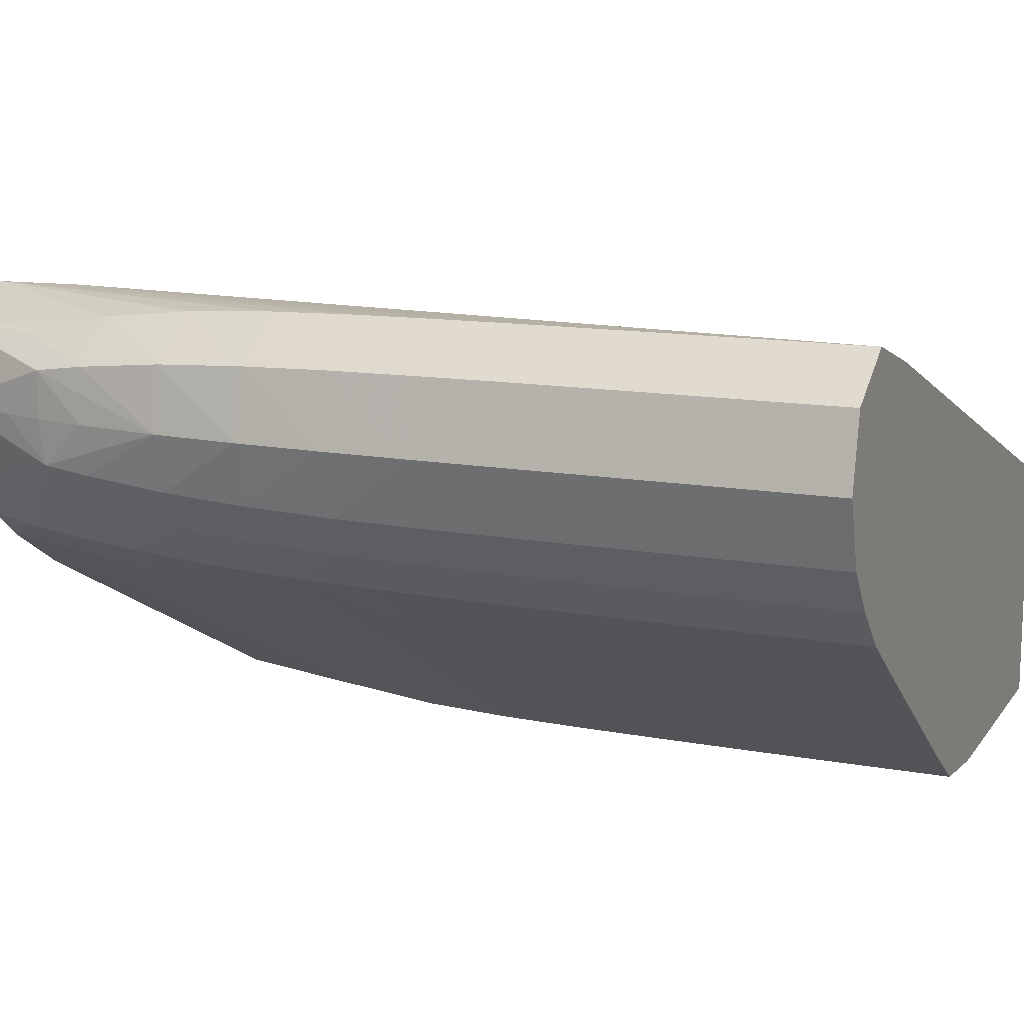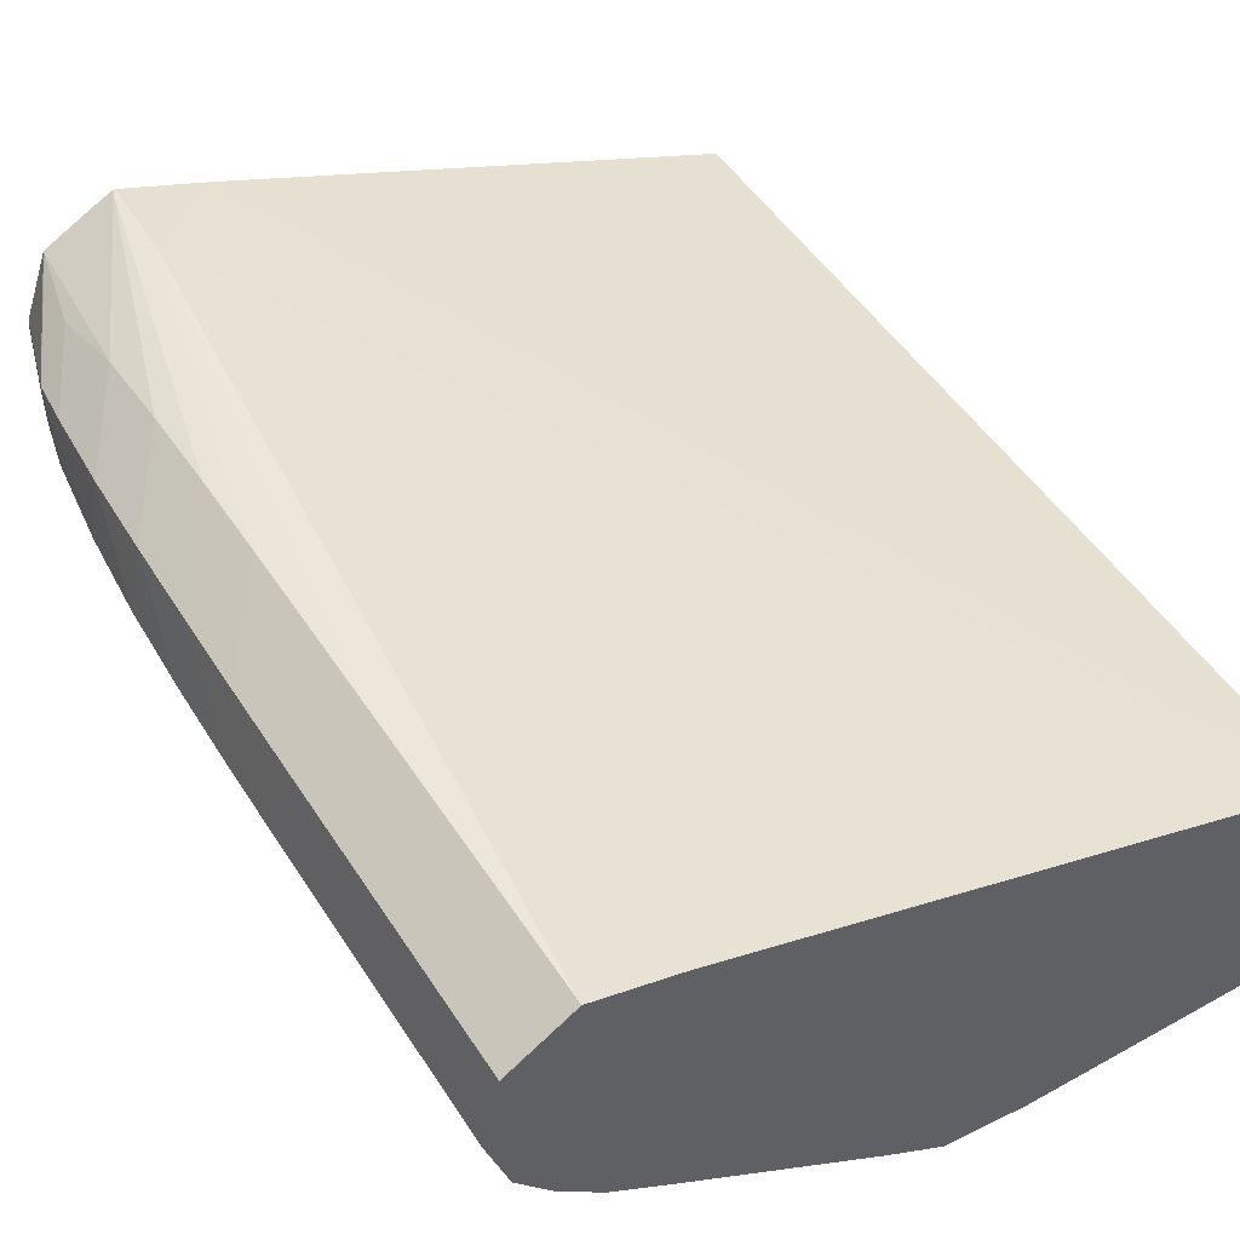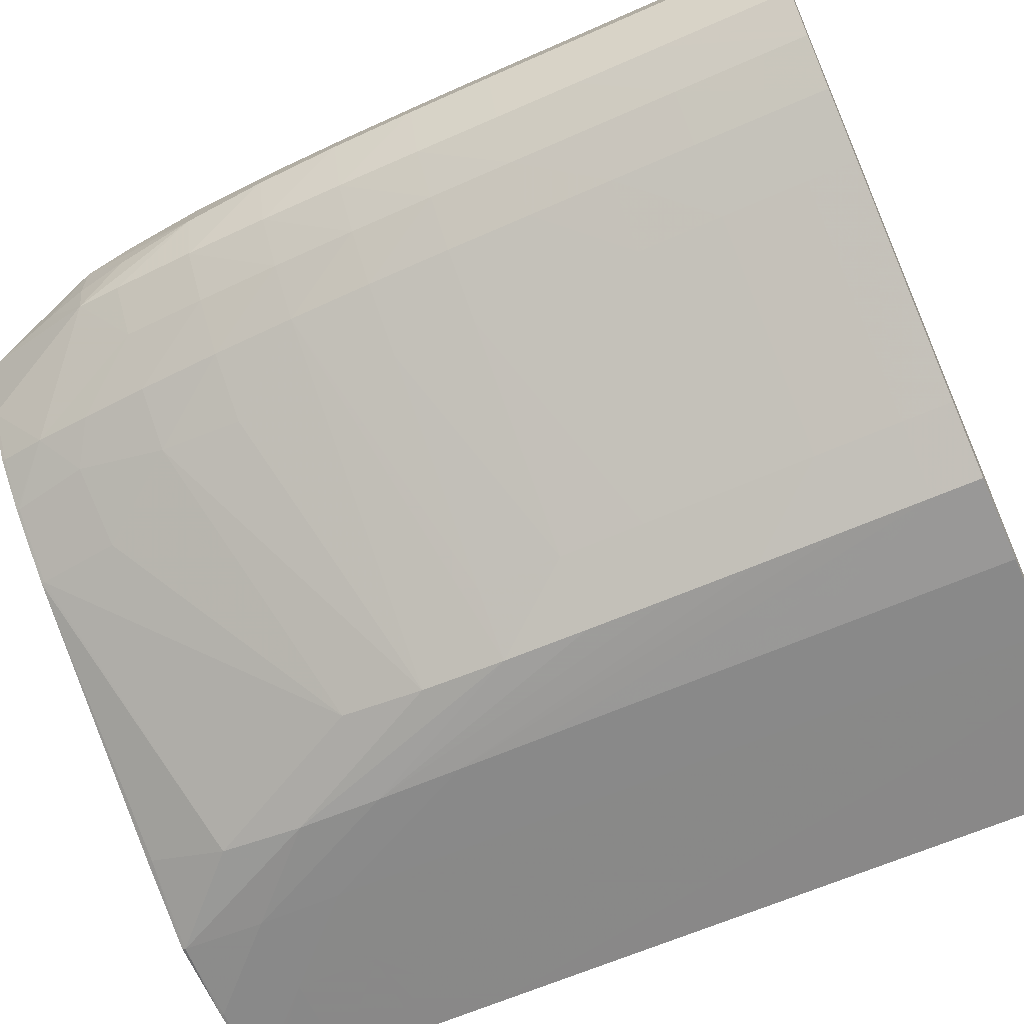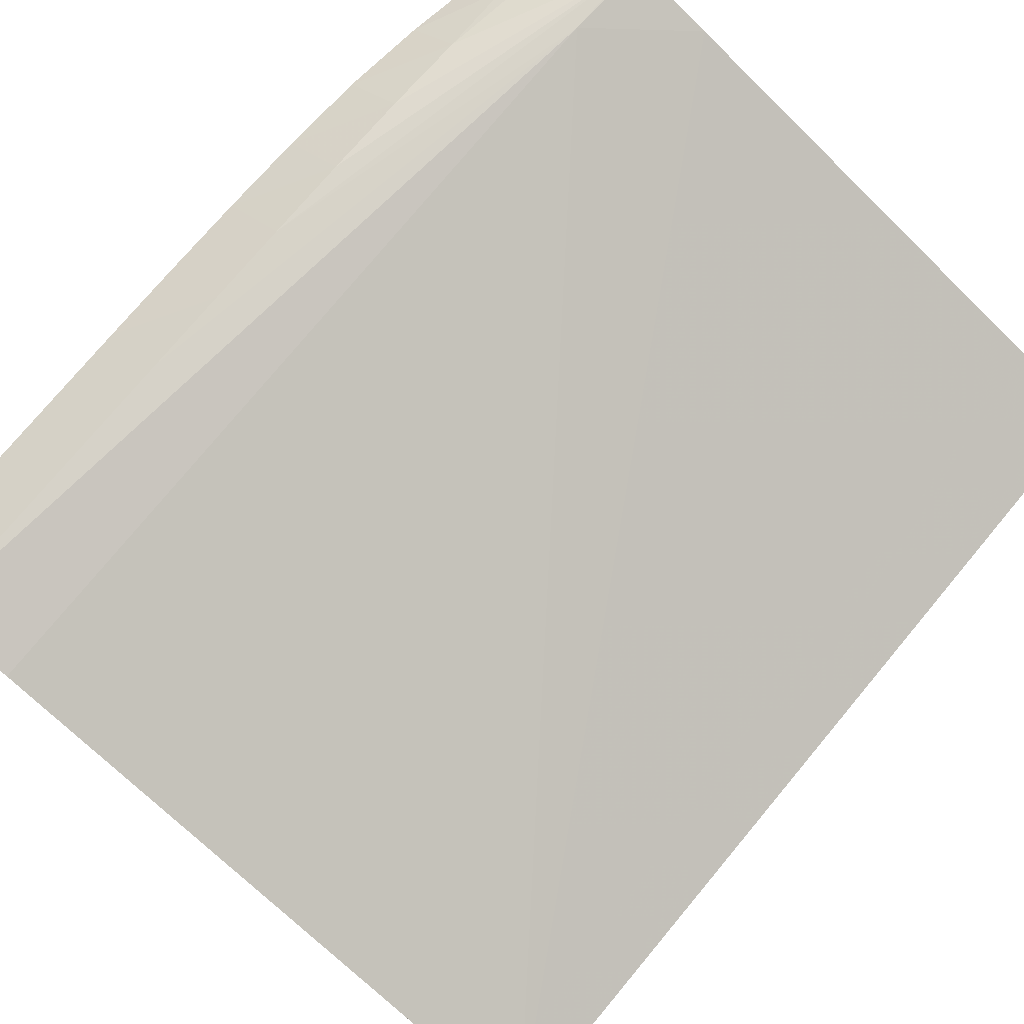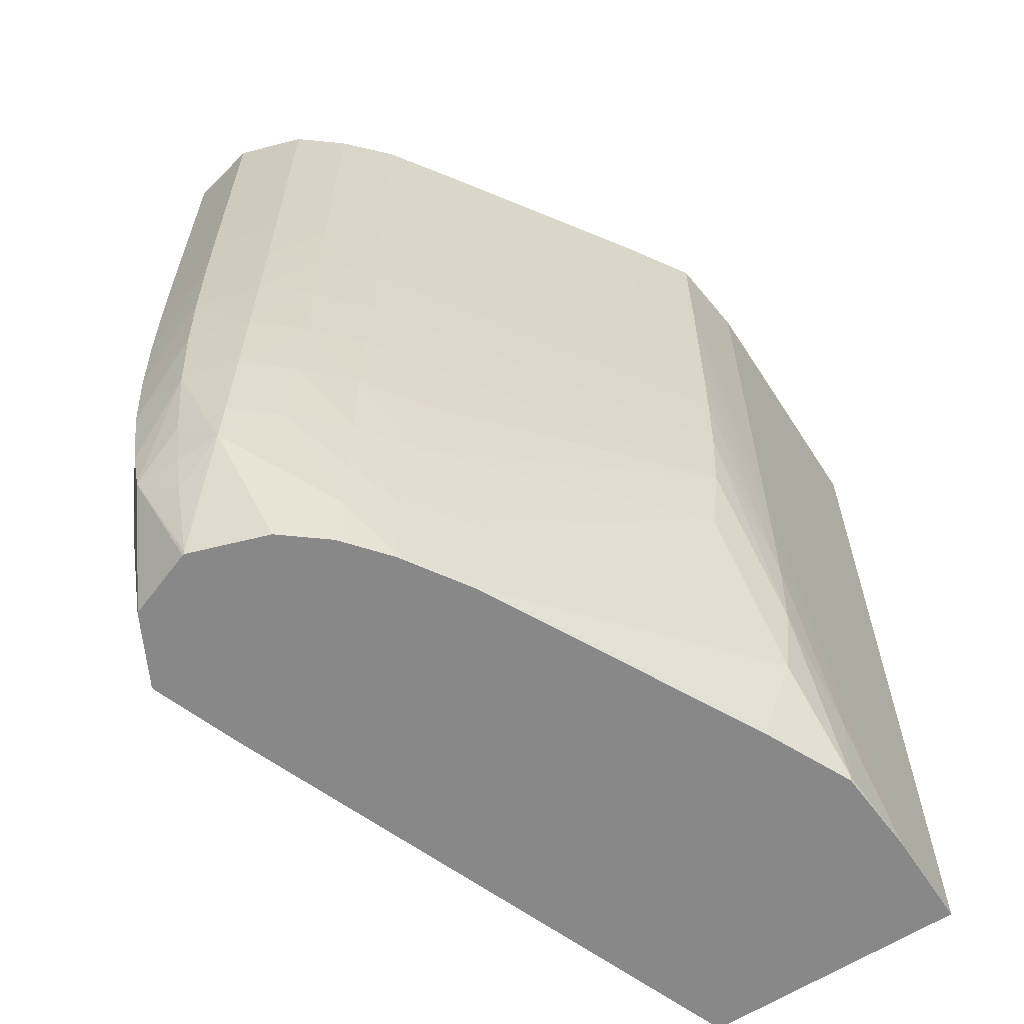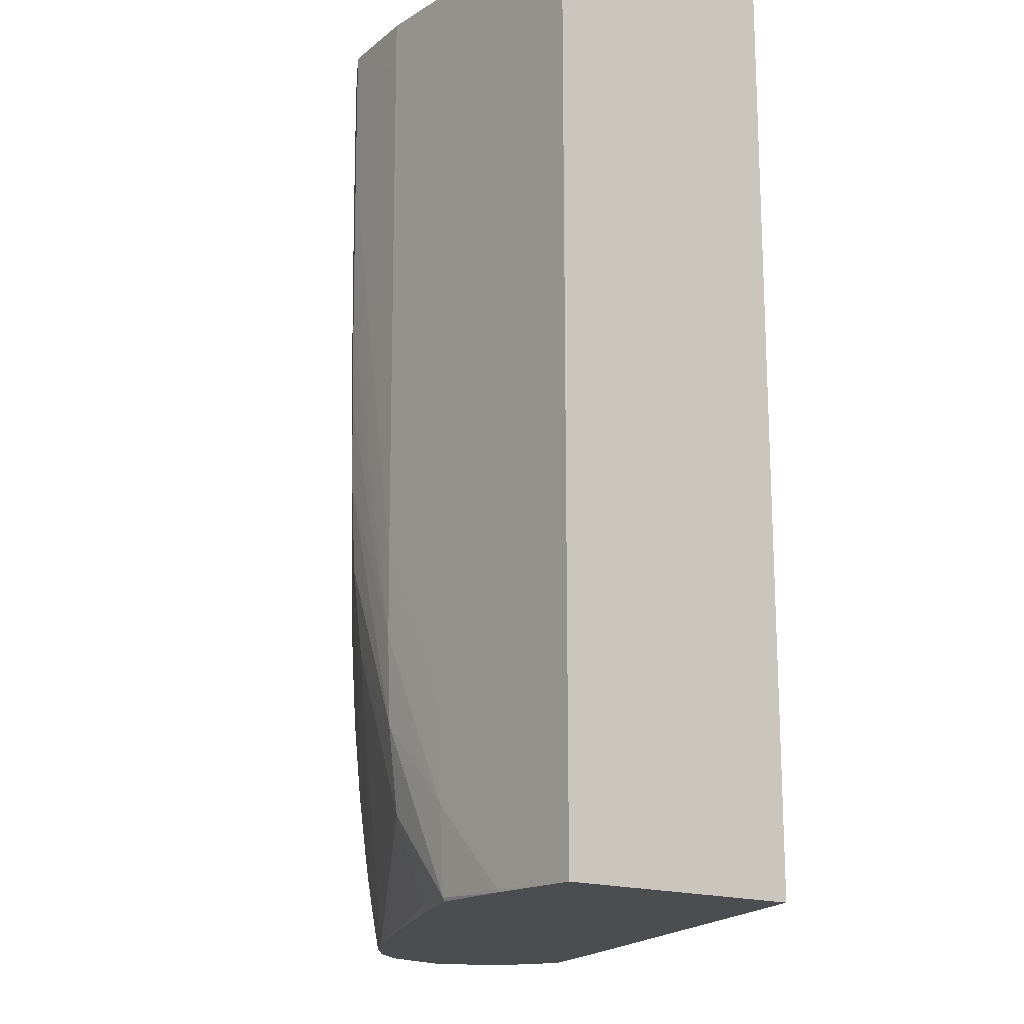
<metadata>
{"format":"obj","ext":"obj","renderer":"f3d","projection":"perspective","resolution":1024,"background":"white","views":[{"elev":13.2,"azim":112.4,"up":"+Z"},{"elev":49.2,"azim":148.4,"up":"+Z"},{"elev":-62.9,"azim":114.1,"up":"+Z"},{"elev":77.1,"azim":-140.1,"up":"+Z"},{"elev":-62.7,"azim":122.7,"up":"+Y"},{"elev":-16.0,"azim":-128.2,"up":"+Y"}]}
</metadata>
<code>
v 0.09156 -0.05662 -0.001845
v 0.09156 -0.05662 0.01095
v 0.09156 -0.05645 -0.001849
v 0.09226 -0.05662 -0.001845
v 0.1178 -0.05662 0.02101
v 0.09156 -0.01107 0.01069
v 0.09156 -0.05216 -0.001859
v 0.09655 -0.05216 -0.001849
v 0.09226 -0.05645 -0.001847
v 0.09655 -0.05645 -0.001823
v 0.09655 -0.05662 -0.001808
v 0.1221 -0.05662 0.02257
v 0.1223 -0.05216 0.02266
v 0.1223 -0.01107 0.02153
v 0.09156 -0.01107 -0.001898
v 0.09156 -0.04787 -0.001864
v 0.09655 -0.04787 -0.001854
v 0.1008 -0.04787 -0.001845
v 0.1008 -0.05645 -0.001576
v 0.1008 -0.05216 -0.001811
v 0.1008 -0.05662 -0.001508
v 0.1223 -0.05662 0.02256
v 0.1223 -0.05645 0.02259
v 0.1266 -0.035 0.02276
v 0.1266 -0.03071 0.02279
v 0.1266 -0.02642 0.02281
v 0.1266 -0.01107 0.02281
v 0.09836 -0.01107 -0.001888
v 0.09156 -0.02142 -0.00189
v 0.09156 -0.04358 -0.001869
v 0.09655 -0.01784 -0.001886
v 0.1008 -0.01355 -0.001881
v 0.1008 -0.04358 -0.001849
v 0.1051 -0.02642 -0.001852
v 0.1051 -0.035 -0.001842
v 0.1051 -0.03929 -0.001832
v 0.1051 -0.04358 -0.001806
v 0.1051 -0.04787 -0.00168
v 0.1051 -0.05216 -0.001165
v 0.1052 -0.05636 0.0004049
v 0.1051 -0.05662 0.0004726
v 0.1256 -0.05662 0.02084
v 0.1266 -0.04787 0.02194
v 0.1266 -0.04358 0.02242
v 0.1266 -0.03929 0.02266
v 0.1297 -0.035 0.02075
v 0.1298 -0.03071 0.02079
v 0.1298 -0.02642 0.02082
v 0.1298 -0.01107 0.02082
v 0.1008 -0.01107 -0.001883
v 0.1051 -0.02213 -0.001857
v 0.1094 -0.01355 -0.001346
v 0.1094 -0.01784 -0.001339
v 0.1094 -0.02213 -0.00132
v 0.1094 -0.02642 -0.001291
v 0.1094 -0.03071 -0.001247
v 0.1094 -0.035 -0.00116
v 0.1094 -0.03929 -0.000952
v 0.1094 -0.04358 -0.0004417
v 0.1185 -0.05645 0.00739
v 0.1185 -0.05662 0.007407
v 0.1257 -0.05662 0.02077
v 0.1258 -0.05645 0.0208
v 0.1291 -0.04787 0.01996
v 0.1295 -0.04358 0.02041
v 0.1268 -0.05197 0.02096
v 0.1296 -0.03929 0.02063
v 0.1305 -0.035 0.01728
v 0.1306 -0.03071 0.01728
v 0.1306 -0.02642 0.01728
v 0.1298 -0.01355 0.02082
v 0.1306 -0.01107 0.01728
v 0.1306 -0.01355 0.01728
v 0.1027 -0.01107 -0.001876
v 0.1051 -0.01355 -0.001864
v 0.1094 -0.01107 -0.001349
v 0.1126 -0.01355 0.0007096
v 0.1126 -0.01784 0.0007145
v 0.1126 -0.02213 0.0007338
v 0.1125 -0.02642 0.0007604
v 0.1125 -0.03071 0.0008016
v 0.1124 -0.035 0.0008886
v 0.1255 -0.03929 0.009939
v 0.1223 -0.04358 0.008034
v 0.1223 -0.04787 0.008425
v 0.1192 -0.05216 0.007027
v 0.1219 -0.05645 0.009536
v 0.1219 -0.05662 0.009557
v 0.127 -0.05662 0.01738
v 0.1288 -0.05042 0.01958
v 0.13 -0.04358 0.01728
v 0.1303 -0.03929 0.01728
v 0.1294 -0.03929 0.01418
v 0.1295 -0.035 0.01405
v 0.1295 -0.03071 0.014
v 0.1295 -0.02642 0.01397
v 0.1295 -0.02213 0.01396
v 0.1295 -0.01784 0.01396
v 0.13 -0.01107 0.01536
v 0.1051 -0.01107 -0.001864
v 0.1126 -0.01107 0.0007072
v 0.1226 -0.01355 0.007617
v 0.1226 -0.01784 0.007622
v 0.1226 -0.02213 0.007632
v 0.1226 -0.02642 0.007649
v 0.1225 -0.03071 0.007673
v 0.1256 -0.035 0.009862
v 0.1225 -0.035 0.007717
v 0.1277 -0.035 0.01191
v 0.1276 -0.03929 0.01204
v 0.1253 -0.04358 0.01009
v 0.125 -0.04787 0.01033
v 0.1247 -0.05128 0.0106
v 0.1227 -0.05249 0.009364
v 0.1244 -0.05414 0.01088
v 0.124 -0.05662 0.01133
v 0.124 -0.05645 0.01129
v 0.127 -0.05662 0.01728
v 0.127 -0.05645 0.01728
v 0.1282 -0.05258 0.01728
v 0.1288 -0.05044 0.01728
v 0.1294 -0.04787 0.01728
v 0.1288 -0.05018 0.01508
v 0.129 -0.04787 0.01481
v 0.1293 -0.04358 0.01442
v 0.1278 -0.03071 0.01185
v 0.1278 -0.02642 0.01183
v 0.1278 -0.02213 0.01182
v 0.1278 -0.01784 0.01181
v 0.1279 -0.01107 0.01182
v 0.1286 -0.01107 0.01272
v 0.1295 -0.01107 0.01396
v 0.1226 -0.01107 0.007615
v 0.1257 -0.01784 0.009768
v 0.1257 -0.01107 0.00976
v 0.1257 -0.02213 0.009777
v 0.1257 -0.02642 0.009794
v 0.1257 -0.03071 0.009819
v 0.1274 -0.04358 0.01228
v 0.1271 -0.04787 0.01267
v 0.1257 -0.05645 0.01344
v 0.1241 -0.05662 0.01141
v 0.1257 -0.05662 0.01348
f 1 2 6
f 1 6 15
f 1 15 29
f 1 29 30
f 1 30 16
f 1 16 7
f 1 7 3
f 1 3 4
f 1 4 11
f 1 11 21
f 1 21 41
f 1 41 61
f 1 61 88
f 1 88 116
f 1 116 142
f 1 142 143
f 1 143 118
f 1 118 89
f 1 89 62
f 1 62 42
f 1 42 22
f 1 22 12
f 1 12 5
f 1 5 2
f 2 5 6
f 3 7 8
f 3 8 9
f 3 9 4
f 4 9 10
f 4 10 11
f 5 12 13
f 5 13 6
f 6 14 27
f 6 27 49
f 6 49 72
f 6 72 99
f 6 99 132
f 6 132 131
f 6 131 130
f 6 130 135
f 6 135 133
f 6 133 101
f 6 101 76
f 6 76 100
f 6 100 74
f 6 74 50
f 6 50 28
f 6 28 15
f 6 13 14
f 7 16 17
f 7 17 8
f 8 10 9
f 8 17 18
f 8 18 10
f 10 19 11
f 10 18 20
f 10 20 19
f 11 19 21
f 12 22 23
f 12 23 13
f 13 23 24
f 13 24 25
f 13 25 26
f 13 26 27
f 13 27 14
f 15 28 29
f 16 30 17
f 17 30 31
f 17 31 32
f 17 32 33
f 17 33 18
f 18 33 51
f 18 51 34
f 18 34 35
f 18 35 36
f 18 36 37
f 18 37 20
f 19 20 38
f 19 38 39
f 19 39 40
f 19 40 21
f 20 37 38
f 21 40 41
f 22 42 23
f 23 42 43
f 23 43 44
f 23 44 45
f 23 45 24
f 24 46 47
f 24 47 48
f 24 48 25
f 24 45 46
f 25 48 26
f 26 48 49
f 26 49 27
f 28 50 31
f 28 31 29
f 29 31 30
f 31 50 32
f 32 50 51
f 32 51 33
f 34 51 52
f 34 52 35
f 35 52 53
f 35 53 36
f 36 53 54
f 36 54 37
f 37 54 55
f 37 55 56
f 37 56 57
f 37 57 38
f 38 57 58
f 38 58 59
f 38 59 39
f 39 60 61
f 39 61 40
f 39 59 60
f 40 61 41
f 42 62 63
f 42 63 43
f 43 64 65
f 43 65 44
f 43 63 66
f 43 66 64
f 44 65 67
f 44 67 45
f 45 67 46
f 46 67 68
f 46 68 69
f 46 69 47
f 47 69 70
f 47 70 48
f 48 70 71
f 48 71 49
f 49 71 73
f 49 73 72
f 50 74 51
f 51 74 75
f 51 75 76
f 51 76 52
f 52 76 101
f 52 101 77
f 52 77 53
f 53 77 78
f 53 78 54
f 54 78 55
f 55 78 79
f 55 79 80
f 55 80 56
f 56 80 81
f 56 81 57
f 57 82 83
f 57 83 58
f 57 81 82
f 58 83 84
f 58 84 85
f 58 85 59
f 59 85 86
f 59 86 60
f 60 86 87
f 60 87 61
f 61 87 88
f 62 89 90
f 62 90 63
f 63 90 66
f 64 91 65
f 64 66 90
f 64 90 91
f 65 91 92
f 65 92 67
f 67 92 68
f 68 92 93
f 68 93 94
f 68 94 69
f 69 94 95
f 69 95 70
f 70 95 96
f 70 96 97
f 70 97 73
f 70 73 71
f 72 73 98
f 72 98 99
f 73 97 98
f 74 100 75
f 75 100 76
f 77 102 103
f 77 103 78
f 77 101 133
f 77 133 102
f 78 103 104
f 78 104 79
f 79 104 105
f 79 105 80
f 80 105 106
f 80 106 81
f 81 106 107
f 81 107 108
f 81 108 82
f 82 108 83
f 83 108 107
f 83 107 109
f 83 109 110
f 83 110 111
f 83 111 84
f 84 111 85
f 85 111 112
f 85 112 113
f 85 113 114
f 85 114 86
f 86 114 87
f 87 114 115
f 87 115 88
f 88 115 117
f 88 117 116
f 89 118 90
f 90 118 119
f 90 119 120
f 90 120 121
f 90 121 122
f 90 122 91
f 91 122 123
f 91 123 124
f 91 124 125
f 91 125 92
f 92 125 93
f 93 125 110
f 93 110 109
f 93 109 94
f 94 109 126
f 94 126 95
f 95 126 127
f 95 127 96
f 96 127 128
f 96 128 97
f 97 128 129
f 97 129 98
f 98 129 130
f 98 130 131
f 98 131 132
f 98 132 99
f 102 134 103
f 102 133 135
f 102 135 134
f 103 134 136
f 103 136 104
f 104 136 137
f 104 137 105
f 105 137 138
f 105 138 106
f 106 138 107
f 107 138 126
f 107 126 109
f 110 125 139
f 110 139 111
f 111 139 112
f 112 139 140
f 112 140 113
f 113 115 114
f 113 140 115
f 115 141 117
f 115 140 123
f 115 123 141
f 116 117 142
f 117 141 142
f 118 143 123
f 118 123 119
f 119 123 120
f 120 123 121
f 121 123 122
f 123 140 124
f 123 143 141
f 124 140 139
f 124 139 125
f 126 138 137
f 126 137 127
f 127 137 136
f 127 136 128
f 128 136 134
f 128 134 129
f 129 134 135
f 129 135 130
f 141 143 142

</code>
